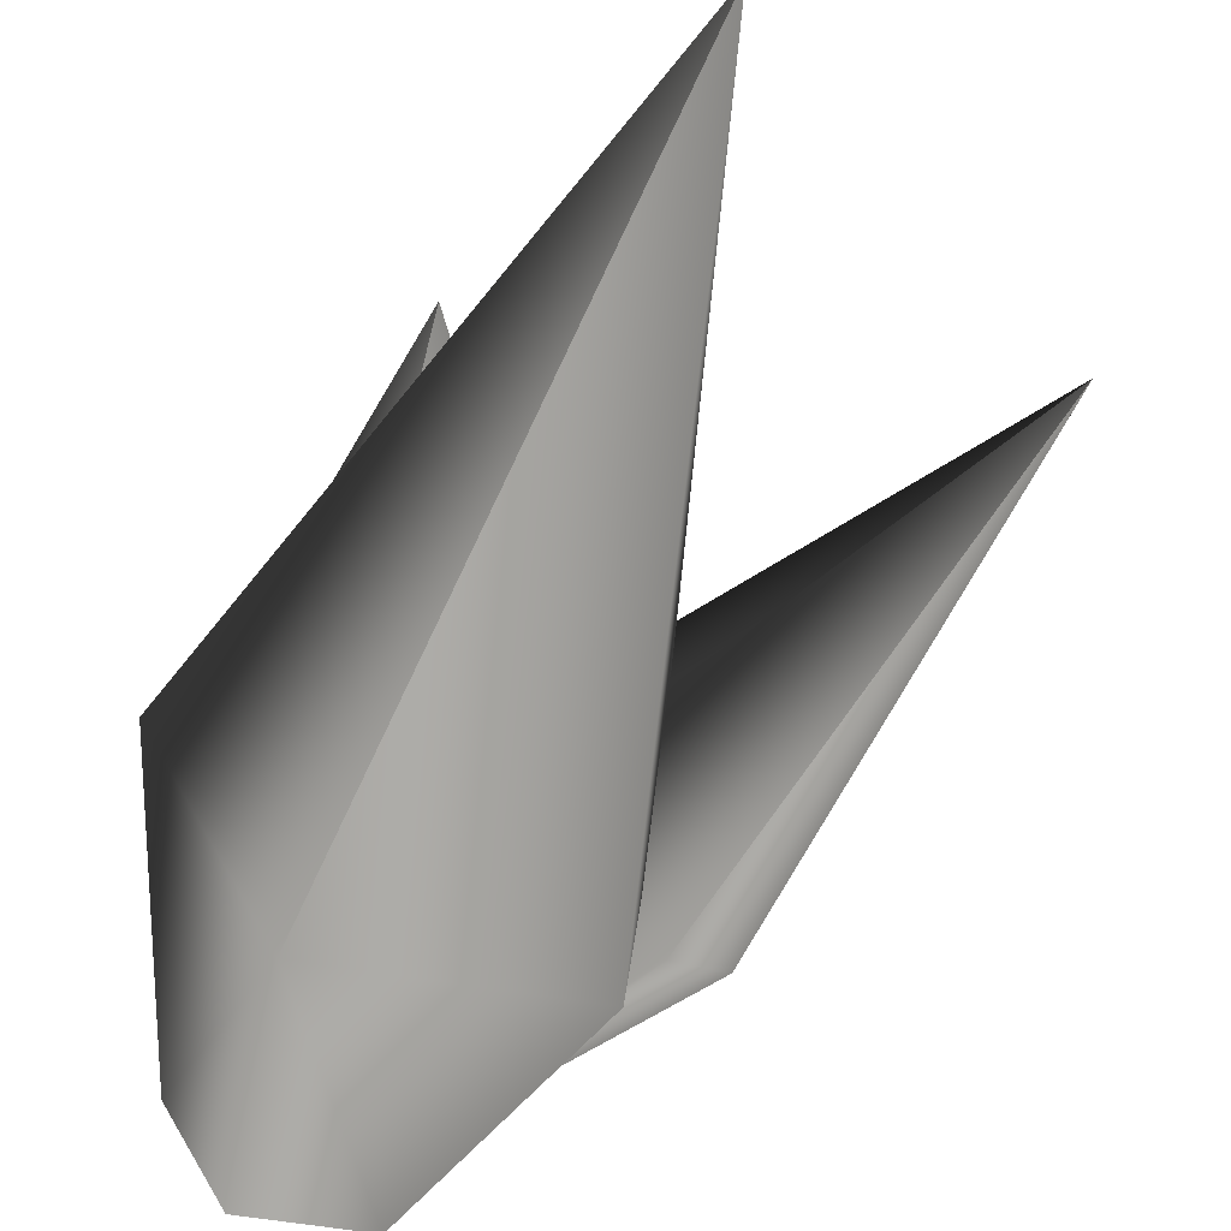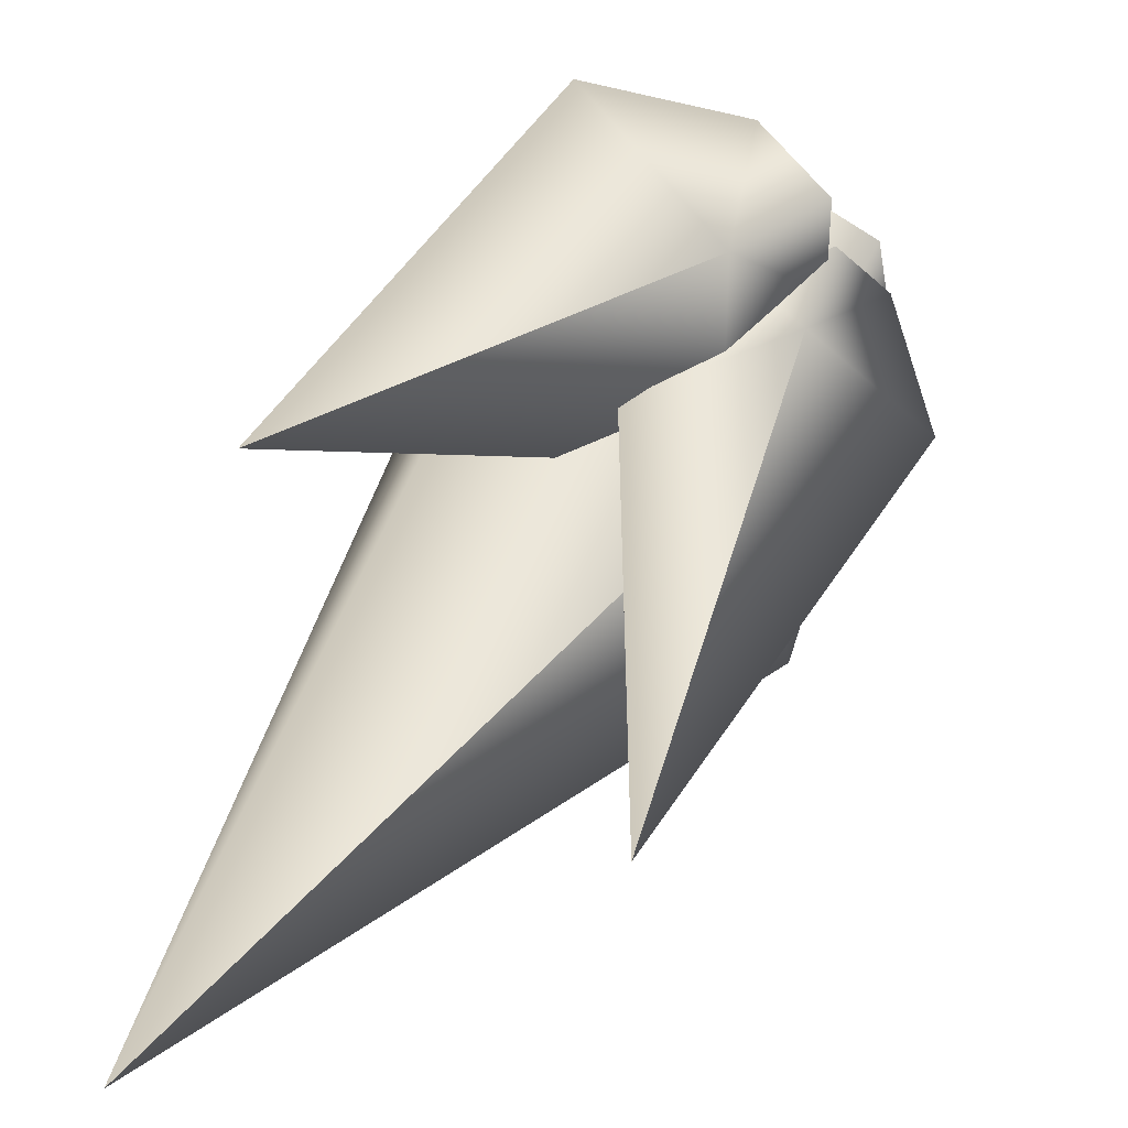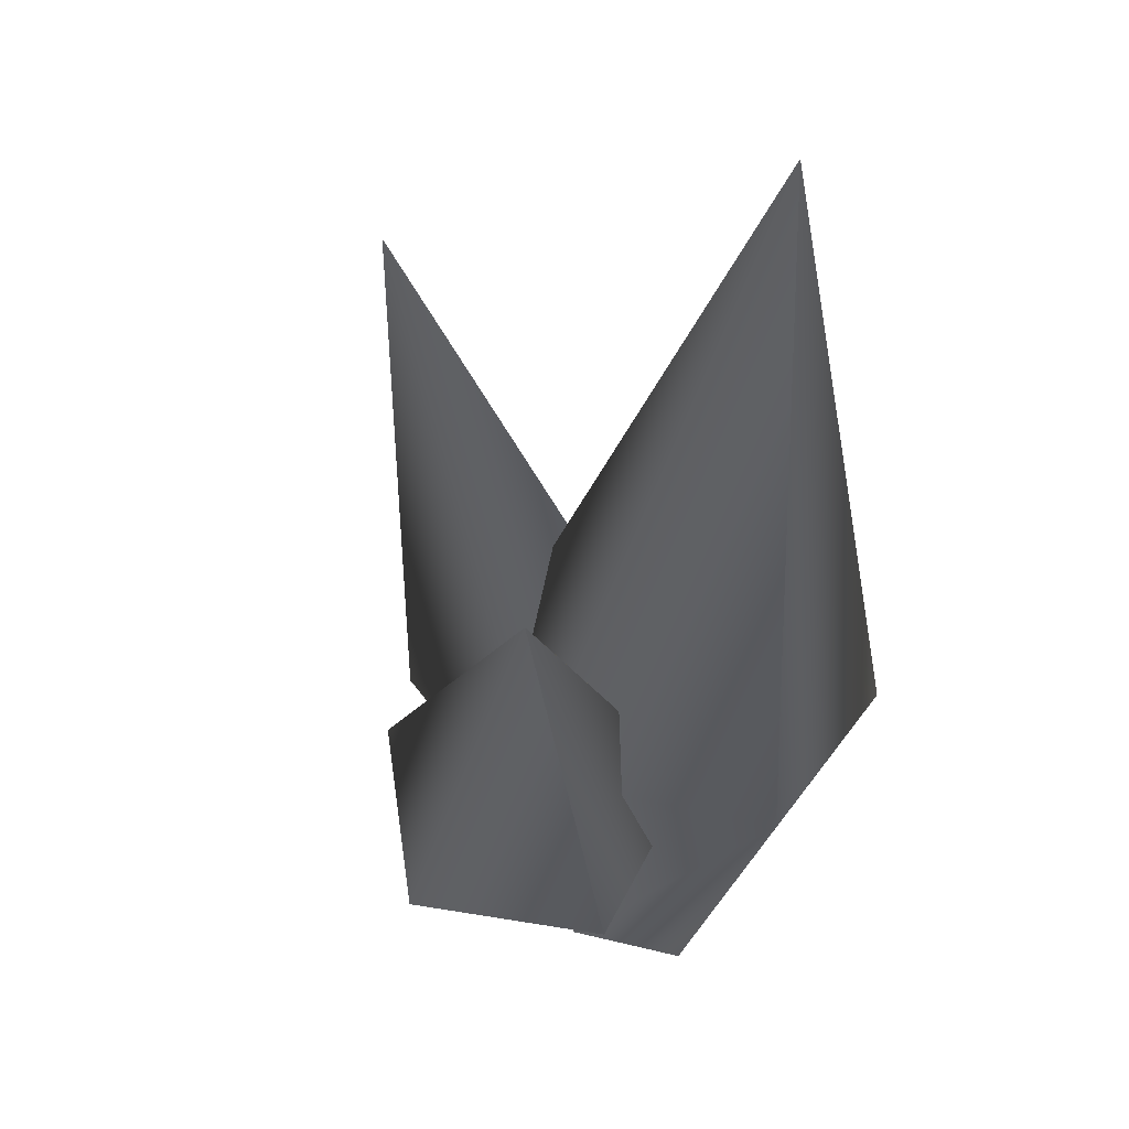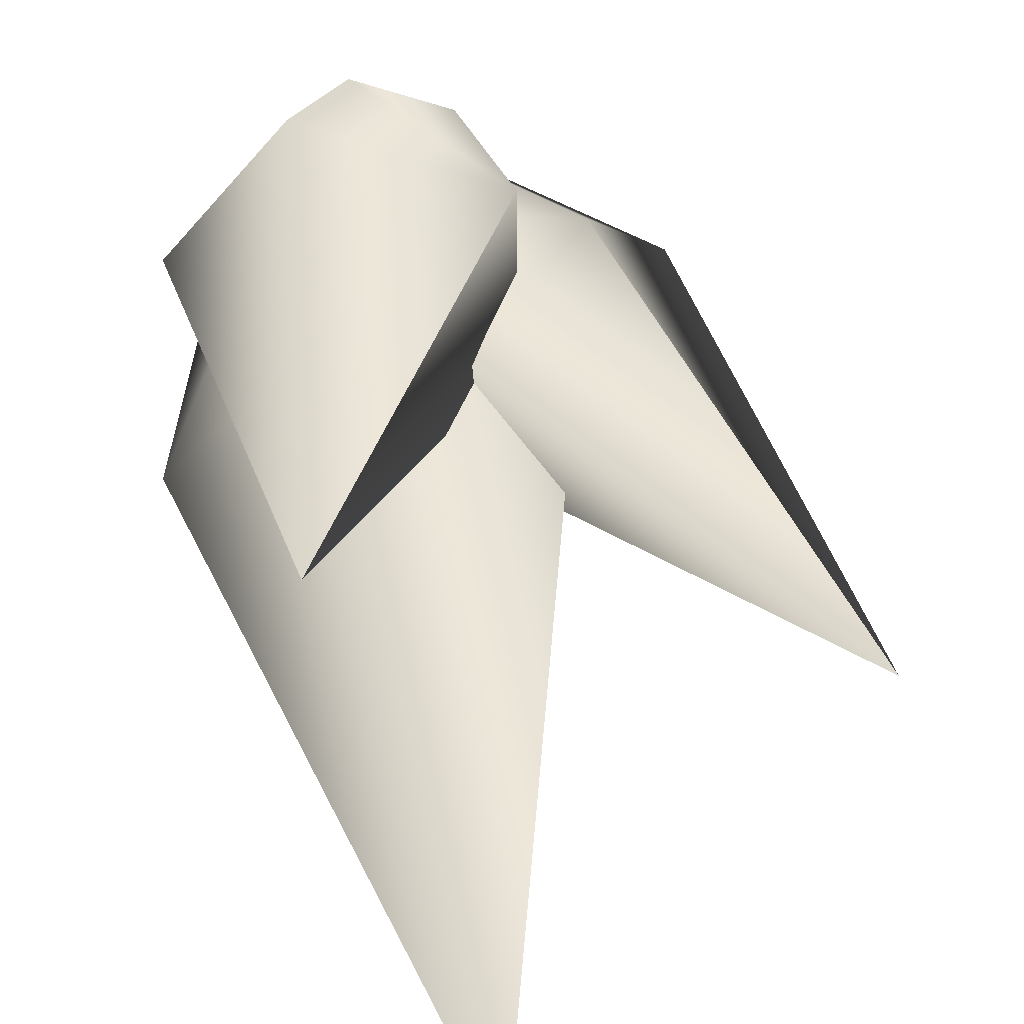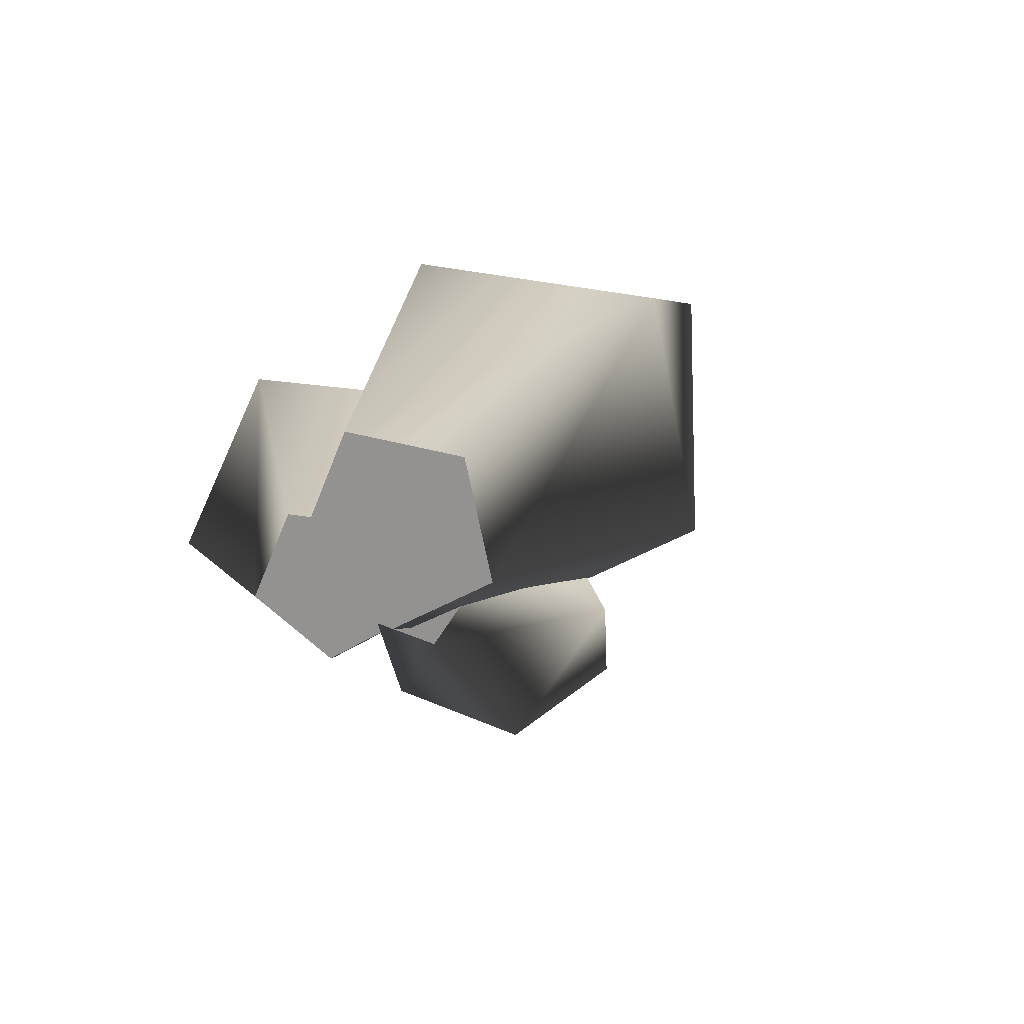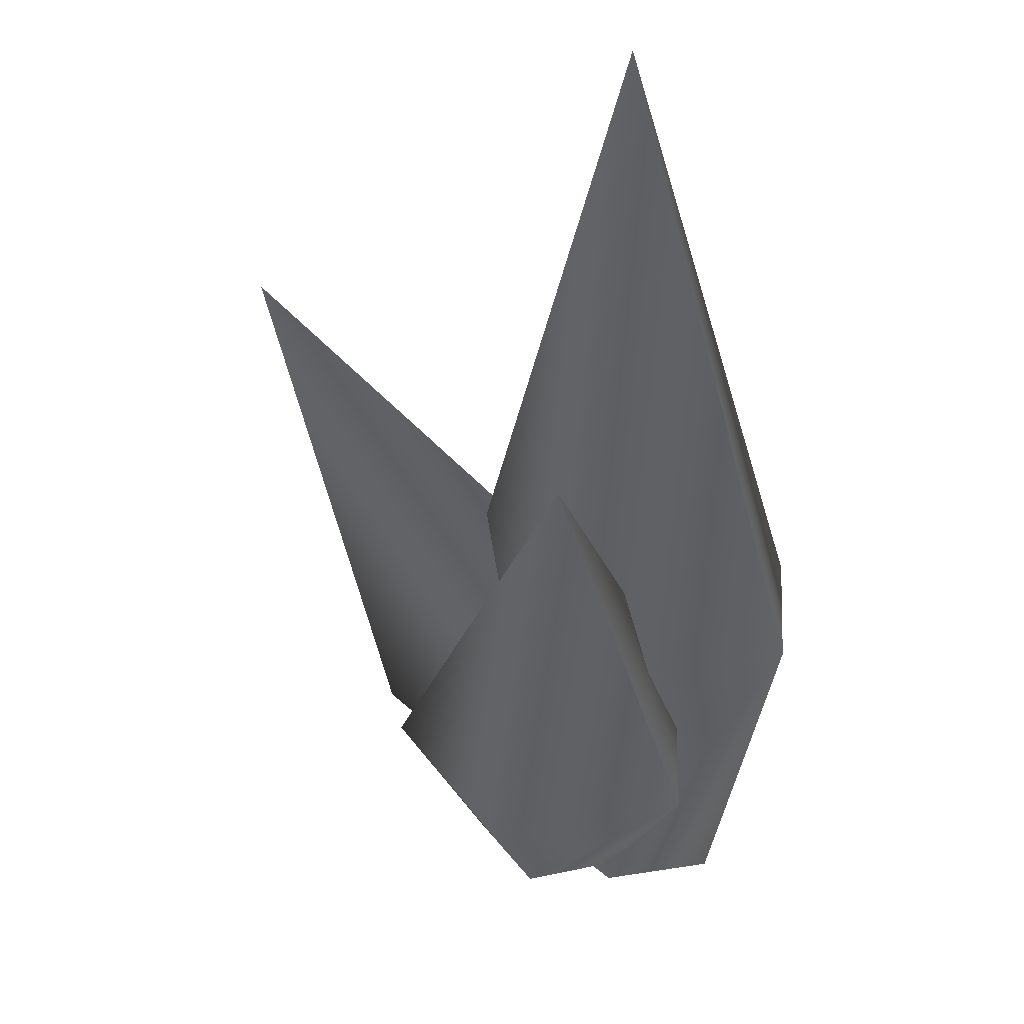
<metadata>
{"format":"obj","ext":"obj","renderer":"f3d","projection":"perspective","resolution":1024,"background":"white","views":[{"elev":-76.7,"azim":174.4,"up":"+Z"},{"elev":39.1,"azim":-128.1,"up":"+Z"},{"elev":59.1,"azim":63.5,"up":"+Y"},{"elev":46.5,"azim":-175.2,"up":"+Z"},{"elev":-66.4,"azim":119.7,"up":"+Y"},{"elev":43.1,"azim":38.0,"up":"+Y"}]}
</metadata>
<code>
v 0.4714 -0.2961 0.0162
v 0.9545 0.6585 0.0162
v -0 2.681 0.0162
v 0.1457 -0.2961 0.4332
v 0.295 0.6585 0.924
v -0.3814 -0.2961 0.2739
v -0.7722 0.6585 0.5773
v -0.3814 -0.2961 -0.2415
v -0.7722 0.6585 -0.5449
v 0.1457 -0.2961 -0.4008
v 0.295 0.6585 -0.8916
v 0 -0.2961 0.0162
v 0.8289 -0.6354 -0.5858
v 0.9718 1.111 -1.047
v -1.019 4.184 -2.025
v 0.4129 -0.5926 -0.07031
v 0.1236 1.22 0.0749
v -0.1836 -0.816 -0.2672
v -1.082 0.7593 -0.3538
v -0.1362 -0.9969 -0.9045
v -0.9787 0.3656 -1.741
v 0.4895 -0.8853 -1.101
v 0.2905 0.5831 -2.17
v 0.2823 -0.7853 -0.5858
v -0.001156 -0.2117 -0.7224
v -0.588 0.9778 -0.9653
v -2.629 2.683 -0.368
v 0.005805 -0.1744 -0.3269
v -0.5528 1.08 -0.1321
v -0.2595 -0.4572 -0.1118
v -1.098 0.4969 0.291
v -0.4304 -0.6693 -0.3745
v -1.47 0.03519 -0.2806
v -0.2708 -0.5176 -0.7518
v -1.155 0.3324 -1.057
v -0.1912 -0.406 -0.4575
g Cylinder02
f 1 4 12
f 1 2 4
f 2 5 4
f 2 3 5
f 4 6 12
f 4 5 7
f 4 7 6
f 5 3 7
f 6 8 12
f 6 7 8
f 7 9 8
f 7 3 9
f 8 10 12
f 8 9 11
f 8 11 10
f 9 3 11
f 10 1 12
f 10 11 1
f 11 2 1
f 11 3 2
g Duplicate01
f 13 16 24
f 13 14 16
f 14 17 16
f 14 15 17
f 16 18 24
f 16 17 19
f 16 19 18
f 17 15 19
f 18 20 24
f 18 19 20
f 19 21 20
f 19 15 21
f 20 22 24
f 20 21 23
f 20 23 22
f 21 15 23
f 22 13 24
f 22 23 13
f 23 14 13
f 23 15 14
g Duplicate02
f 25 28 36
f 25 26 28
f 26 29 28
f 26 27 29
f 28 30 36
f 28 29 31
f 28 31 30
f 29 27 31
f 30 32 36
f 30 31 32
f 31 33 32
f 31 27 33
f 32 34 36
f 32 33 35
f 32 35 34
f 33 27 35
f 34 25 36
f 34 35 25
f 35 26 25
f 35 27 26

</code>
